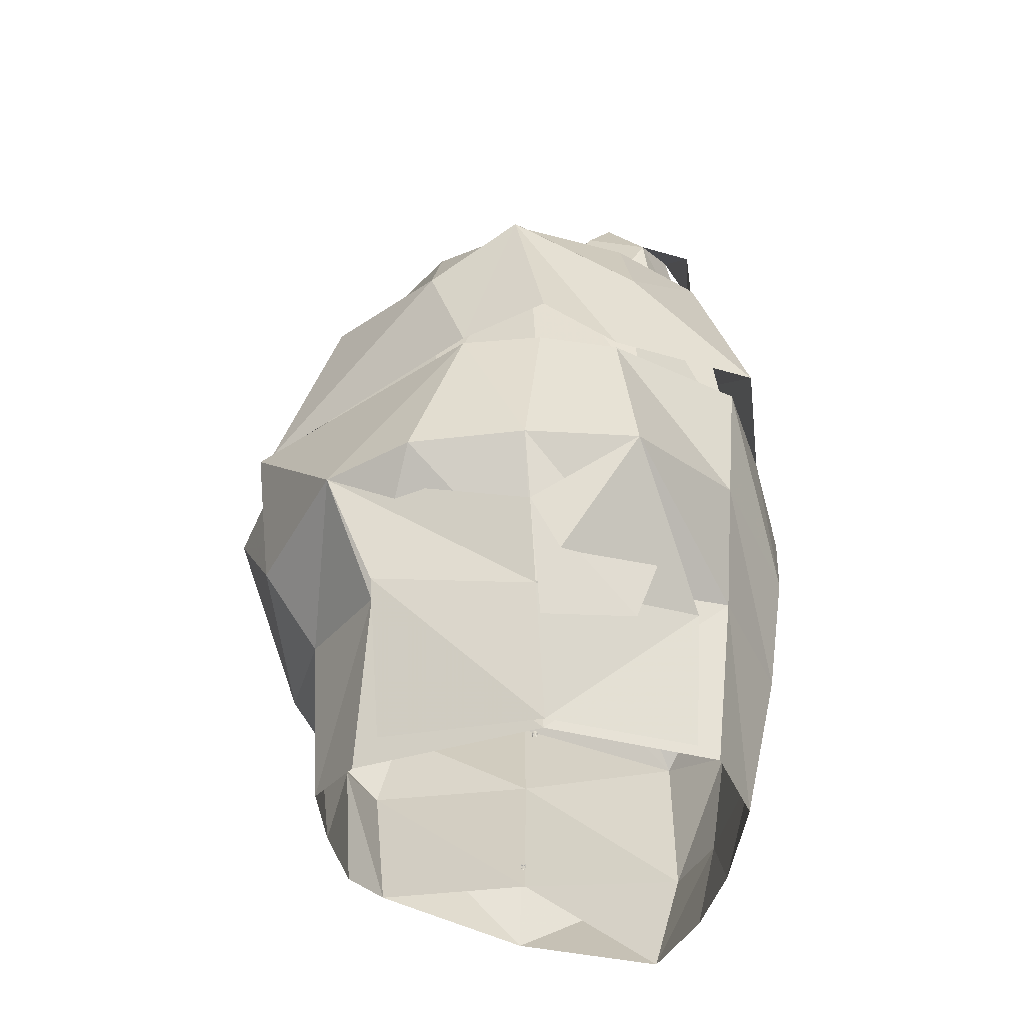
<metadata>
{"format":"obj","ext":"obj","renderer":"f3d","projection":"perspective","resolution":1024,"background":"white","views":[{"elev":-38.2,"azim":177.8,"up":"+Z"}]}
</metadata>
<code>
g common_zhizhujian
v -6.107 -9.002 48.71
v -4.618 -5.019 51.14
v -8.202 -3.411 52.22
v -9.544 -7.13 49.54
v -0.5589 -3.384 45.01
v -3.433 -8.777 46.28
v -0.1699 -7.153 42.08
v 8.728 -2.19 42.66
v -2.781 -1.84 49.78
v -2.739 3.57 43.99
v -0.1409 0.8424 44.4
v 6.08 8.12 39.83
v 0.2603 10.53 40.79
v 8.728 -2.19 42.66
v 11.15 -3.906 32.23
v 12.4 1.508 33.61
v 0.8341 18.92 15.36
v -0.2478 14.39 23.63
v 6.354 12.51 23.03
v 7.739 17.85 15.14
v 13.4 -13.04 12.98
v 8.277 -15.34 15.51
v 9.706 -14.75 9.943
v 11.66 -10.58 9.532
v 9.866 3.047 39.51
v 15.36 6.65 21.9
v 15.08 -6.004 19.78
v 11.47 -13.2 21.63
v 15.21 -6.298 12.29
v 4.078 -9.067 33.67
v 3.057 -6.695 28.01
v 8.203 -6.186 27.67
v 7.983 -5.617 39.73
v -0.5776 -14.49 15.78
v -0.4785 -10.96 8.836
v -2.343 -4.926 34.23
v -0.2478 -5.618 30.52
v 1.216 -9.269 23.52
v 5.681 -12.35 23.98
v 12.58 14.66 14.7
v 16.58 6.26 13.66
v 13.26 5.376 8.703
v 9.661 11.9 7.893
v 0.3173 14.94 7.79
v 15.21 -6.298 12.29
v 13.32 -4.498 8.915
v 15.12 2.892 21.77
v -3.99 -7.665 39.95
v -8.827 -9.506 40.72
v -5.417 -9.818 41.81
v -5.556 -10.23 46.7
v -3.968 1.994 45.83
v -4.971 1.459 49.1
v -1.818 -1.071 46.03
v -9.809 -9.338 45.54
v -12.47 -5.536 47.4
v -10.9 -1.582 49.83
v -9.65 1.481 43.06
v -12.24 2.016 40.37
v -8.452 -1.917 41.14
v -12.86 -3.732 44.29
v -8.878 1.493 48.49
v -6.176 10.35 38.94
v -6.323 4.19 43.08
v -12.24 2.016 40.37
v -13.08 4.295 32.35
v -12.69 -1.296 31.16
v -6.054 17.91 16.01
v -6.943 13.2 23.83
v -14.78 -15.31 14.27
v -13.42 -13.41 5.918
v -11.37 -17.55 5.521
v -11.46 -20.05 16.02
v -13.14 9.001 23.53
v -11.34 7.949 37.72
v -14.16 -5.941 22.19
v -16.74 -6.547 13.56
v -16.2 -13.76 24.16
v -7.92 -6.907 32.88
v -8.012 -6.207 28.44
v -2.854 -6.746 28.71
v -11.62 -2.228 38.41
v -6.673 -13.06 24.85
v -12.38 11.04 17.57
v -12.08 8.844 10.27
v -15.55 2.229 8.983
v -16.26 4.139 15.36
v -15.26 -3.967 6.899
v -13.18 4.993 23.48
v -9.579 -4.65 38.8
v -11.17 -6.709 40.65
v -13.05 -6.183 45.15
v -7.514 2.033 44.82
v 4.785 0.5592 43.86
v -6.57 -0.4058 51.93
v -8.616 4.371 42.35
f 1 2 3
f 3 4 1
f 5 6 7
f 7 8 5
f 9 2 6
f 6 5 9
f 10 11 12
f 12 13 10
f 14 15 16
f 17 18 19
f 19 20 17
f 21 22 23
f 23 24 21
f 12 25 26
f 26 19 12
f 27 28 21
f 21 29 27
f 30 31 32
f 32 15 30
f 33 8 7
f 22 34 35
f 35 23 22
f 30 36 37
f 37 31 30
f 38 34 22
f 22 39 38
f 40 41 42
f 42 43 40
f 44 17 20
f 20 43 44
f 42 41 45
f 45 46 42
f 21 24 46
f 46 29 21
f 13 12 19
f 19 18 13
f 40 20 19
f 19 26 40
f 40 26 47
f 47 41 40
f 16 15 27
f 27 47 16
f 37 38 39
f 39 31 37
f 48 49 36
f 36 30 48
f 50 48 7
f 7 51 50
f 1 51 6
f 6 2 1
f 16 47 26
f 26 25 16
f 52 53 9
f 9 54 52
f 41 47 27
f 27 45 41
f 55 49 50
f 50 51 55
f 56 4 3
f 3 57 56
f 58 59 60
f 60 61 58
f 62 58 61
f 61 57 62
f 10 13 63
f 63 64 10
f 65 66 67
f 17 68 69
f 69 18 17
f 70 71 72
f 72 73 70
f 63 69 74
f 74 75 63
f 76 77 70
f 70 78 76
f 79 67 80
f 80 81 79
f 82 60 59
f 73 72 35
f 35 34 73
f 79 81 37
f 37 36 79
f 38 83 73
f 73 34 38
f 84 85 86
f 86 87 84
f 44 85 68
f 68 17 44
f 86 88 77
f 77 87 86
f 70 77 88
f 88 71 70
f 13 18 69
f 69 63 13
f 84 74 69
f 69 68 84
f 84 87 89
f 89 74 84
f 66 89 76
f 76 67 66
f 37 81 83
f 83 38 37
f 90 79 36
f 36 49 90
f 60 90 91
f 91 92 60
f 56 57 61
f 61 92 56
f 66 75 74
f 74 89 66
f 52 93 62
f 62 53 52
f 87 77 76
f 76 89 87
f 55 92 91
f 91 49 55
f 9 5 54
f 28 39 22
f 5 94 54
f 1 4 55
f 11 94 12
f 15 28 27
f 48 50 49
f 51 1 55
f 21 28 22
f 7 48 30
f 7 30 33
f 43 20 40
f 11 10 52
f 2 95 3
f 31 39 32
f 94 8 25
f 6 51 7
f 5 8 94
f 94 11 54
f 11 52 54
f 53 95 9
f 39 28 32
f 30 15 33
f 33 15 14
f 8 16 25
f 15 32 28
f 94 25 12
f 2 9 95
f 62 93 58
f 78 73 83
f 58 93 96
f 56 55 4
f 64 63 96
f 67 76 78
f 90 49 91
f 92 55 56
f 70 73 78
f 60 79 90
f 60 82 79
f 85 84 68
f 64 52 10
f 57 3 95
f 81 80 83
f 96 75 59
f 61 60 92
f 58 96 59
f 96 93 64
f 64 93 52
f 53 62 95
f 83 80 78
f 79 82 67
f 82 65 67
f 59 75 66
f 67 78 80
f 96 63 75
f 57 95 62
g common_zhizhujian
v 12.26 -2.307 -0.1826
v 13.32 -4.498 8.915
v 11.66 -10.58 9.532
v 11.14 -9.496 0.9028
v 12.7 4.809 -1.411
v 10.4 9.403 -2.27
v 9.661 11.9 7.893
v 13.26 5.376 8.703
v -0.2478 -7.25 -0.6186
v 8.955 -12.79 1.345
v 9.706 -14.75 9.943
v -0.4785 -10.96 8.836
v -0.345 14.13 -2.246
v 0.3173 14.94 7.79
v 11.15 -3.906 32.23
v 5.816 -9.036 38.32
v 4.086 -9.737 33.14
v 8.203 -6.186 27.67
v -5.556 -10.23 46.7
v -8.827 -9.506 40.72
v -0.3425 -17.33 0.3126
v 8.955 -12.79 1.345
v 9.706 -14.75 9.943
v -0.398 -15.64 8.547
v 8.277 -15.34 15.51
v -0.5776 -14.49 15.78
v 0.8341 18.92 15.36
v -0.2478 16.8 24.83
v 4.551 16.17 24.74
v 7.739 17.85 15.14
v 12.58 14.66 14.7
v 17.54 6.787 22.41
v 1.274 16.24 35.4
v 6.668 14.28 31.97
v 4.551 16.33 25.02
v -0.3927 18.47 26.15
v 12.74 7.415 33.13
v 9.872 3.015 39.41
v 12.4 1.508 33.61
v 4.879 -10.82 28.43
v -0.2478 -11.36 30.48
v 1.216 -9.269 23.52
v 5.681 -12.35 23.98
v -0.1409 0.8424 44.4
v -2.739 3.57 43.99
v -3.552 2.899 46.08
v -0.9672 -0.3822 46.38
v -4.971 1.459 49.1
v -2.781 -1.84 49.78
v -12.53 -2.336 -2.413
v -11.34 -7.58 -2.841
v -13.42 -13.41 5.918
v -15.26 -3.967 6.899
v -13.05 4.921 -1.938
v -15.55 2.229 8.983
v -12.08 8.844 10.27
v -10.78 9.666 -1.374
v -11.37 -17.55 5.521
v -9.069 -12.9 -3.106
v -12.69 -1.296 31.16
v -8.012 -6.207 28.44
v -8.015 -7.563 32.35
v -11.73 -4.943 37.56
v -13.05 -6.183 45.15
v -11.37 -17.55 5.521
v -9.069 -12.9 -3.106
v -11.46 -20.05 16.02
v -6.054 17.91 16.01
v -5.047 16.2 24.7
v -12.38 11.04 17.57
v -12.74 12.43 24.18
v -5.047 16.37 24.97
v -6.579 14 32.68
v -13.08 4.295 32.35
v -11.34 7.949 37.72
v -13.94 13.18 25.12
v -15.28 5.108 24.53
v -4.694 -10.87 29.12
v -6.673 -13.06 24.85
v -6.323 4.19 43.08
v -7.525 3.172 44.98
v -8.878 1.493 48.49
v 0.8341 18.92 15.36
v 0.5311 18.35 10.77
v -7.588 13.52 10.52
v -6.054 17.91 16.01
v -5.811 14.5 5.245
v -0.003107 18.21 2.663
v 0.2603 10.53 40.79
v 6.08 8.12 39.83
v -6.176 10.35 38.94
v 17.34 2.678 22.57
v 12.4 1.508 33.61
v 19.05 -1.551 21.65
v 16.58 6.26 13.66
v 15.21 -6.298 12.29
v 11.15 -3.906 32.23
v 16.59 -6.063 20.8
v 8.728 -2.19 42.66
v -1.416 -7.264 45.92
v -0.1699 -7.153 42.08
v 0.9564 -3.659 46.31
v -4.618 -5.019 51.14
v -3.38 -10.12 33.19
v 4.086 -9.737 33.14
v 17.34 2.678 22.57
v 16.58 6.26 13.66
v -8.827 -9.506 40.72
v -2.781 -1.84 49.78
v -15.28 5.108 24.53
v -17.35 -1.4 22.79
v -13.08 4.295 32.35
v -16.26 4.139 15.36
v -16.74 -6.547 13.56
v -12.69 -1.296 31.16
v -14.99 -5.93 21.75
v -12.24 2.016 40.37
v -8.452 -1.917 41.14
v -12.15 0.01005 45
v -11.76 3.989 44.84
v -10.9 -1.582 49.83
v -8.015 -7.563 32.35
v -15.28 5.108 24.53
v -16.26 4.139 15.36
v -8.878 1.493 48.49
v 16.87 6.167 23.46
v -0.3529 15.43 -2.473
v 0.1838 17.1 5.59
v 9.657 14.8 7.309
v 8.961 12.17 -1.876
v 12.58 14.66 14.7
v 0.5311 18.35 10.77
v -9.38 10.93 -1.199
v -9.929 10.93 7.944
v -6.054 17.91 16.01
v 17.34 2.678 22.57
f 97 98 99
f 99 100 97
f 101 102 103
f 103 104 101
f 105 106 107
f 107 108 105
f 109 110 103
f 103 102 109
f 97 101 104
f 104 98 97
f 106 100 99
f 99 107 106
f 111 112 113
f 113 114 111
f 115 116 113
f 113 112 115
f 117 118 119
f 119 120 117
f 121 122 120
f 120 119 121
f 123 124 125
f 125 126 123
f 127 126 125
f 125 128 127
f 129 130 131
f 131 132 129
f 133 134 135
f 136 137 138
f 138 139 136
f 140 141 142
f 142 143 140
f 142 144 145
f 145 143 142
f 146 147 148
f 148 149 146
f 150 151 152
f 152 153 150
f 105 108 154
f 154 155 105
f 109 153 152
f 152 110 109
f 146 149 151
f 151 150 146
f 155 154 148
f 148 147 155
f 156 157 158
f 158 159 156
f 160 159 158
f 158 116 160
f 117 120 161
f 161 162 117
f 163 161 120
f 120 122 163
f 123 164 165
f 165 124 123
f 166 167 165
f 165 164 166
f 168 169 129
f 129 132 168
f 170 171 172
f 172 173 170
f 174 175 138
f 138 137 174
f 176 177 142
f 142 141 176
f 142 177 178
f 178 144 142
f 179 180 181
f 181 182 179
f 183 181 180
f 180 184 183
f 185 186 130
f 130 129 185
f 169 187 185
f 185 129 169
f 188 189 190
f 191 188 190
f 191 190 192
f 189 193 190
f 190 194 192
f 193 194 190
f 195 196 197
f 198 199 196
f 200 137 201
f 202 203 128
f 186 134 130
f 201 137 136
f 201 204 200
f 195 198 196
f 198 205 199
f 203 127 128
f 206 207 208
f 209 207 206
f 209 210 207
f 208 207 211
f 207 210 212
f 211 207 212
f 213 214 215
f 216 215 217
f 200 218 137
f 219 167 220
f 187 169 171
f 218 174 137
f 218 200 204
f 213 215 216
f 216 217 221
f 220 167 166
f 169 168 172
f 169 172 171
f 222 131 130
f 134 133 130
f 223 224 225
f 225 226 223
f 227 225 224
f 224 228 227
f 223 229 230
f 230 224 223
f 231 228 224
f 224 230 231
f 135 232 133
f 133 222 130
f 232 222 133
g Object02
v 0.03433 -3.917 32.71
v 0.03391 -3.87 32.72
v -0.002478 -3.868 32.74
v -0.002477 -3.913 32.72
v 0.04998 -3.854 32.65
v 0.05188 -3.91 32.68
v 0.0648 -3.893 32.63
v 0.1127 -3.863 32.62
v 0.03285 -3.838 32.7
v -0.002478 -3.805 32.64
v 0.03328 -3.817 32.64
v 0.06801 -3.762 32.59
v -0.002478 -3.745 32.6
v 0.1127 -3.863 32.62
v 0.1295 -3.877 32.51
v 0.1356 -3.82 32.53
v 0.0666 -3.941 32.53
v 0.04308 -3.914 32.48
v 0.09455 -3.905 32.47
v 0.1072 -3.899 32.59
v -0.002477 -3.911 32.54
v -0.002477 -3.909 32.49
v 0.02978 -3.919 32.62
v -0.002477 -3.952 32.64
v 0.03072 -3.939 32.64
v 0.0408 -3.931 32.69
v -0.002478 -3.819 32.66
v -0.002478 -3.82 32.69
v 0.0305 -3.837 32.66
v -0.002477 -3.943 32.69
v -0.03929 -3.916 32.71
v -0.03886 -3.869 32.72
v -0.05494 -3.853 32.65
v -0.1177 -3.862 32.62
v -0.06976 -3.892 32.63
v -0.05683 -3.909 32.68
v -0.0378 -3.837 32.7
v -0.07296 -3.761 32.59
v -0.03824 -3.816 32.64
v -0.1177 -3.862 32.62
v -0.1406 -3.819 32.53
v -0.1344 -3.877 32.51
v -0.07156 -3.94 32.53
v -0.09951 -3.905 32.47
v -0.04804 -3.913 32.48
v -0.1105 -3.898 32.59
v -0.03473 -3.917 32.62
v -0.03568 -3.937 32.64
v -0.04575 -3.929 32.69
v -0.03546 -3.835 32.66
v 0.07905 -3.83 32.63
v -0.002478 -3.835 32.73
v 0.1182 -3.795 32.58
v -0.08401 -3.828 32.64
v -0.1231 -3.794 32.58
f 233 234 235
f 235 236 233
f 237 238 239
f 239 240 237
f 241 234 238
f 238 237 241
f 242 243 244
f 244 245 242
f 246 247 248
f 249 250 251
f 251 247 249
f 252 240 239
f 249 253 254
f 254 250 249
f 255 256 253
f 253 249 255
f 257 255 239
f 239 258 257
f 233 258 238
f 238 234 233
f 259 260 241
f 241 261 259
f 262 256 257
f 257 258 262
f 263 236 235
f 235 264 263
f 265 266 267
f 267 268 265
f 269 265 268
f 268 264 269
f 242 245 270
f 270 271 242
f 272 273 274
f 275 274 276
f 276 277 275
f 278 267 266
f 275 277 254
f 254 253 275
f 279 275 253
f 253 256 279
f 267 279 280
f 280 281 267
f 263 264 268
f 268 281 263
f 259 282 269
f 269 260 259
f 262 281 280
f 280 256 262
f 241 237 261
f 237 283 261
f 233 236 262
f 243 283 244
f 255 257 256
f 258 233 262
f 239 255 249
f 239 249 252
f 243 242 259
f 234 284 235
f 283 240 285
f 238 258 239
f 237 240 283
f 283 243 261
f 243 259 261
f 260 284 241
f 249 247 252
f 252 247 246
f 240 248 285
f 283 285 244
f 234 241 284
f 269 282 265
f 265 282 286
f 263 262 236
f 271 270 286
f 279 256 280
f 281 262 263
f 267 275 279
f 267 278 275
f 271 259 242
f 264 235 284
f 286 287 266
f 268 267 281
f 265 286 266
f 286 282 271
f 271 282 259
f 260 269 284
f 275 278 274
f 278 272 274
f 266 287 273
f 286 270 287
f 264 284 269
g Object02
v 0.1295 -3.877 32.51
v 0.1035 -3.927 32.58
v 0.06713 -3.948 32.53
v 0.09455 -3.905 32.47
v 0.0408 -3.931 32.69
v -0.002477 -3.952 32.64
v 0.06408 -3.954 32.48
v -0.002477 -3.966 32.49
v -0.002477 -3.94 32.43
v 0.07427 -3.966 32.43
v 0.03328 -3.817 32.64
v -0.002478 -3.805 32.64
v -0.002478 -3.809 32.66
v 0.03546 -3.826 32.66
v -0.002478 -3.82 32.69
v 0.03285 -3.838 32.7
v -0.1344 -3.877 32.51
v -0.09951 -3.905 32.47
v -0.07209 -3.947 32.53
v -0.1085 -3.926 32.58
v -0.04575 -3.929 32.69
v -0.06903 -3.954 32.48
v -0.07922 -3.966 32.43
v -0.03824 -3.816 32.64
v -0.04042 -3.825 32.66
v -0.0378 -3.837 32.7
v 0.1127 -3.863 32.62
v 0.06187 -3.89 32.67
v 0.0648 -3.893 32.63
v 0.06693 -3.848 32.66
v 0.03391 -3.87 32.72
v -0.002477 -3.966 32.54
v 0.06713 -3.948 32.53
v -0.002477 -3.952 32.64
v 0.03285 -3.838 32.7
v -0.1177 -3.862 32.62
v -0.06976 -3.892 32.63
v -0.06631 -3.871 32.68
v -0.08124 -3.835 32.67
v -0.03886 -3.869 32.72
v -0.07209 -3.947 32.53
v -0.0378 -3.837 32.7
f 288 289 290
f 290 291 288
f 292 293 290
f 290 289 292
f 294 295 296
f 296 297 294
f 298 299 300
f 300 301 298
f 300 302 303
f 303 301 300
f 304 305 306
f 306 307 304
f 308 307 306
f 306 293 308
f 309 310 296
f 296 295 309
f 311 312 300
f 300 299 311
f 300 312 313
f 313 302 300
f 314 315 316
f 317 318 315
f 319 295 320
f 320 295 294
f 320 321 319
f 314 317 315
f 317 322 318
f 323 324 325
f 326 325 327
f 319 328 295
f 328 309 295
f 328 319 321
f 323 325 326
f 326 327 329
g Object03
v 0.1566 -4.22 -0.925
v 0.08938 -4.265 -0.9146
v 0.1006 -4.248 -0.9856
v 0.1202 -4.206 -0.9833
v 0.1599 -4.131 -0.8386
v 0.1368 -4.209 -0.828
v 0.1683 -4.151 -0.926
v -0.002477 -4.238 -0.9124
v -0.002477 -4.201 -0.9775
v -0.002477 -4.197 -0.821
v 0.07427 -4.224 -0.8173
v 0.1367 -4.047 -0.9649
v 0.1682 -4.025 -0.9027
v 0.1683 -4.151 -0.926
v 0.1368 -4.145 -0.9798
v 0.1356 -4.078 -0.7228
v 0.1295 -4.135 -0.735
v 0.1399 -4.045 -0.8156
v -0.002477 -4.167 -0.7568
v 0.04308 -4.172 -0.7728
v -0.1615 -4.221 -0.9241
v -0.1252 -4.206 -0.9825
v -0.1056 -4.248 -0.9845
v -0.09434 -4.265 -0.9135
v -0.1648 -4.13 -0.8381
v -0.1732 -4.131 -0.9254
v -0.1418 -4.209 -0.8271
v -0.07922 -4.223 -0.8163
v -0.1417 -4.048 -0.9647
v -0.1418 -4.111 -0.9792
v -0.1731 -4.025 -0.9027
v -0.1406 -4.077 -0.7225
v -0.1448 -4.044 -0.8155
v -0.1344 -4.134 -0.7344
v -0.04804 -4.171 -0.7721
v 0.09455 -4.163 -0.7743
v -0.09951 -4.163 -0.7736
f 330 331 332
f 332 333 330
f 334 335 330
f 330 336 334
f 331 337 338
f 338 332 331
f 339 337 331
f 331 340 339
f 341 342 343
f 343 344 341
f 330 333 344
f 344 336 330
f 345 346 334
f 334 347 345
f 348 339 340
f 340 349 348
f 342 347 334
f 334 343 342
f 350 351 352
f 352 353 350
f 354 355 350
f 350 356 354
f 353 352 338
f 338 337 353
f 339 357 353
f 353 337 339
f 358 359 355
f 355 360 358
f 350 355 359
f 359 351 350
f 361 362 354
f 354 363 361
f 348 364 357
f 357 339 348
f 360 355 354
f 354 362 360
f 335 340 331
f 346 335 334
f 330 335 331
f 349 340 365
f 340 335 365
f 346 365 335
f 356 353 357
f 363 354 356
f 350 353 356
f 364 366 357
f 357 366 356
f 363 356 366
g Object03
v 0.1221 -4.107 -1.067
v 0.1368 -4.145 -0.9798
v 0.1202 -4.206 -0.9833
v 0.1111 -4.18 -1.068
v -0.002477 -4.157 -1.068
v 0.0892 -4.213 -1.068
v 0.1006 -4.248 -0.9856
v -0.002477 -4.201 -0.9775
v 0.1264 -4.035 -1.067
v 0.1367 -4.047 -0.9649
v -0.002477 -4.258 -1.068
v 0.0892 -4.213 -1.068
v 0.1006 -4.248 -0.9856
v -0.002477 -4.247 -0.9835
v 0.08938 -4.265 -0.9146
v -0.002477 -4.238 -0.9124
v -0.1271 -4.108 -1.067
v -0.116 -4.16 -1.068
v -0.1252 -4.206 -0.9825
v -0.1418 -4.111 -0.9792
v -0.1056 -4.248 -0.9845
v -0.09415 -4.214 -1.068
v -0.1417 -4.048 -0.9647
v -0.1313 -4.036 -1.067
v -0.1056 -4.248 -0.9845
v -0.09415 -4.214 -1.068
v -0.09434 -4.265 -0.9135
v 0.1682 -4.025 -0.9027
v 0.1871 -4.08 -0.8129
v 0.1683 -4.151 -0.926
v 0.1356 -4.078 -0.7228
v 0.1295 -4.135 -0.735
v 0.1733 -4.129 -0.8263
v -0.1731 -4.025 -0.9027
v -0.1732 -4.131 -0.9254
v -0.1871 -4.08 -0.8284
v -0.1406 -4.077 -0.7225
v -0.1344 -4.134 -0.7344
v -0.1733 -4.129 -0.8416
f 367 368 369
f 369 370 367
f 371 372 373
f 373 374 371
f 367 375 376
f 376 368 367
f 372 370 369
f 369 373 372
f 377 378 379
f 379 380 377
f 381 382 380
f 380 379 381
f 383 384 385
f 385 386 383
f 371 374 387
f 387 388 371
f 383 386 389
f 389 390 383
f 388 387 385
f 385 384 388
f 377 380 391
f 391 392 377
f 393 391 380
f 380 382 393
f 394 395 396
f 397 398 395
f 395 399 396
f 398 399 395
f 400 401 402
f 403 402 404
f 402 401 405
f 404 402 405
g common_zhizhujian01
v -0.002477 11.24 -0.7867
v -0.002477 11.19 -0.7143
v 0.06448 11.18 -0.7131
v 0.06668 11.23 -0.7853
v 0.06801 11.13 -0.5624
v 0.1182 11.1 -0.5709
v 0.1345 11.14 -0.7186
v 0.1155 11.2 -0.7892
v 0.1682 11.13 -0.8086
v 0.1367 11.1 -0.8708
v 0.1008 11.17 -0.8662
v -0.002477 11.21 -0.8686
v -0.002477 11.15 -0.5559
v 0.1399 11.11 -0.7215
v 0.1356 11.07 -0.6287
v -0.07164 11.23 -0.7856
v -0.06943 11.18 -0.7134
v -0.07296 11.13 -0.5624
v -0.1394 11.14 -0.7187
v -0.1231 11.1 -0.5707
v -0.1205 11.19 -0.7893
v -0.1057 11.17 -0.8663
v -0.1417 11.1 -0.8706
v -0.1731 11.13 -0.8086
v -0.1448 11.11 -0.7214
v -0.1406 11.07 -0.6284
f 406 407 408
f 408 409 406
f 410 411 412
f 412 408 410
f 413 414 415
f 415 416 413
f 417 406 409
f 409 416 417
f 418 410 408
f 408 407 418
f 413 409 408
f 408 412 413
f 413 412 419
f 419 414 413
f 420 419 412
f 412 411 420
f 406 421 422
f 422 407 406
f 423 422 424
f 424 425 423
f 426 427 428
f 428 429 426
f 417 427 421
f 421 406 417
f 418 407 422
f 422 423 418
f 426 424 422
f 422 421 426
f 426 429 430
f 430 424 426
f 431 425 424
f 424 430 431
f 416 409 413
f 427 426 421
g common_zhizhujian01
v 0.1264 11.12 -0.9734
v 0.1033 11.16 -0.9731
v 0.1008 11.17 -0.8662
v 0.1367 11.1 -0.8708
v -0.002477 11.21 -0.9731
v -0.002477 11.21 -0.8686
v -0.002477 11.24 -0.7867
v -0.002477 11.21 -0.7003
v 0.04551 11.21 -0.7017
v 0.06668 11.23 -0.7853
v 0.1155 11.2 -0.7892
v 0.1547 11.15 -0.7104
v -0.1313 11.12 -0.9733
v -0.1417 11.1 -0.8706
v -0.1057 11.17 -0.8663
v -0.1082 11.16 -0.9733
v -0.07164 11.23 -0.7856
v -0.05047 11.21 -0.7021
v -0.1205 11.19 -0.7893
v -0.1274 11.17 -0.7105
v -0.002477 11.24 -0.7867
v -0.002477 11.24 -0.8347
v -0.06105 11.21 -0.8707
v -0.07164 11.23 -0.7856
v -0.05047 11.22 -0.9205
v -0.002477 11.25 -0.9187
v 0.1608 11.11 -0.7106
v 0.1356 11.07 -0.6287
v 0.1871 11.07 -0.7188
v 0.1682 11.13 -0.8086
v 0.1608 11.11 -0.7106
v 0.1682 11.13 -0.8086
v -0.1658 11.11 -0.7104
v -0.1871 11.07 -0.7343
v -0.1406 11.07 -0.6284
v -0.1731 11.13 -0.8086
v -0.1658 11.11 -0.7104
v -0.1731 11.13 -0.8086
v -0.002477 11.22 -0.9744
v -0.002477 11.23 -0.8894
v 0.1006 11.2 -0.8671
v 0.0892 11.19 -0.9638
v 0.1155 11.2 -0.7892
v -0.002477 11.24 -0.8347
v -0.09415 11.17 -0.9736
v -0.08754 11.19 -0.8904
v -0.07164 11.23 -0.7856
f 432 433 434
f 434 435 432
f 436 437 434
f 434 433 436
f 438 439 440
f 440 441 438
f 442 441 440
f 440 443 442
f 444 445 446
f 446 447 444
f 436 447 446
f 446 437 436
f 438 448 449
f 449 439 438
f 450 451 449
f 449 448 450
f 452 453 454
f 454 455 452
f 456 454 453
f 453 457 456
f 458 459 460
f 461 458 460
f 462 463 443
f 463 442 443
f 464 465 466
f 467 465 464
f 468 451 469
f 469 451 450
f 470 471 472
f 472 473 470
f 474 472 471
f 471 475 474
f 470 476 477
f 477 471 470
f 478 475 471
f 471 477 478
g Object01
v -0.003203 14.96 32.8
v 0.08401 14.94 32.79
v 0.04551 14.97 32.71
v -0.003928 14.99 32.73
v 0.1448 14.87 32.8
v 0.1182 14.86 32.84
v 0.1356 14.83 32.78
v -0.05047 14.97 32.71
v -0.0754 14.94 32.79
v -0.1406 14.83 32.78
v -0.1231 14.86 32.84
v -0.1394 14.94 32.71
v -0.1658 14.87 32.7
v -0.002478 14.91 32.86
v 0.06801 14.89 32.85
v -0.07296 14.89 32.85
v 0.148 14.9 32.71
v 0.1608 14.87 32.7
f 479 480 481
f 481 482 479
f 483 484 485
f 486 487 479
f 479 482 486
f 488 489 490
f 490 491 488
f 492 493 480
f 480 479 492
f 487 494 492
f 492 479 487
f 493 484 480
f 494 487 489
f 487 486 490
f 487 490 489
f 495 481 480
f 484 483 480
f 485 496 483
f 483 495 480
f 496 495 483

</code>
